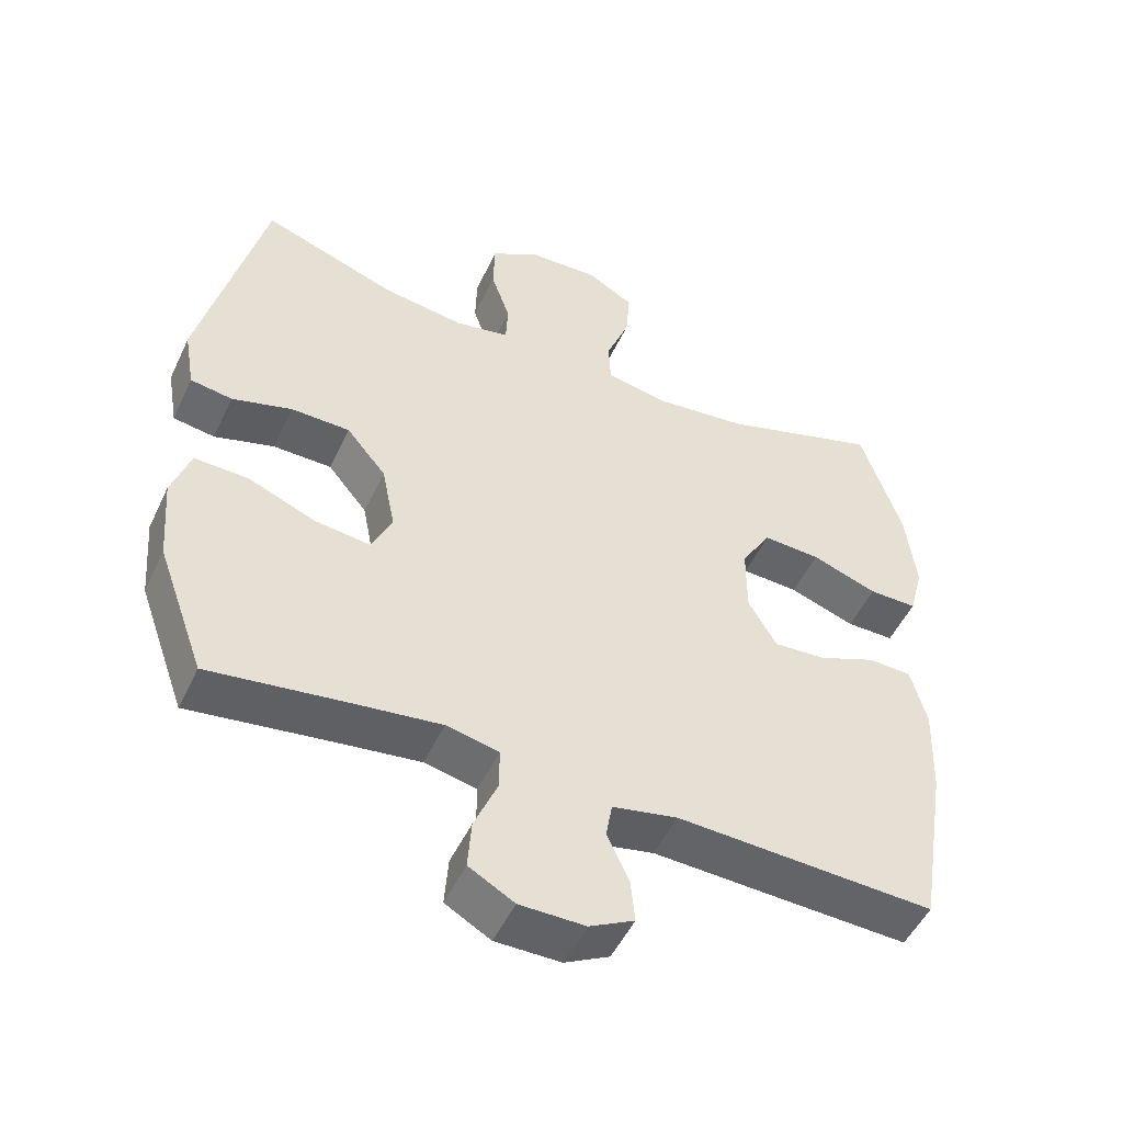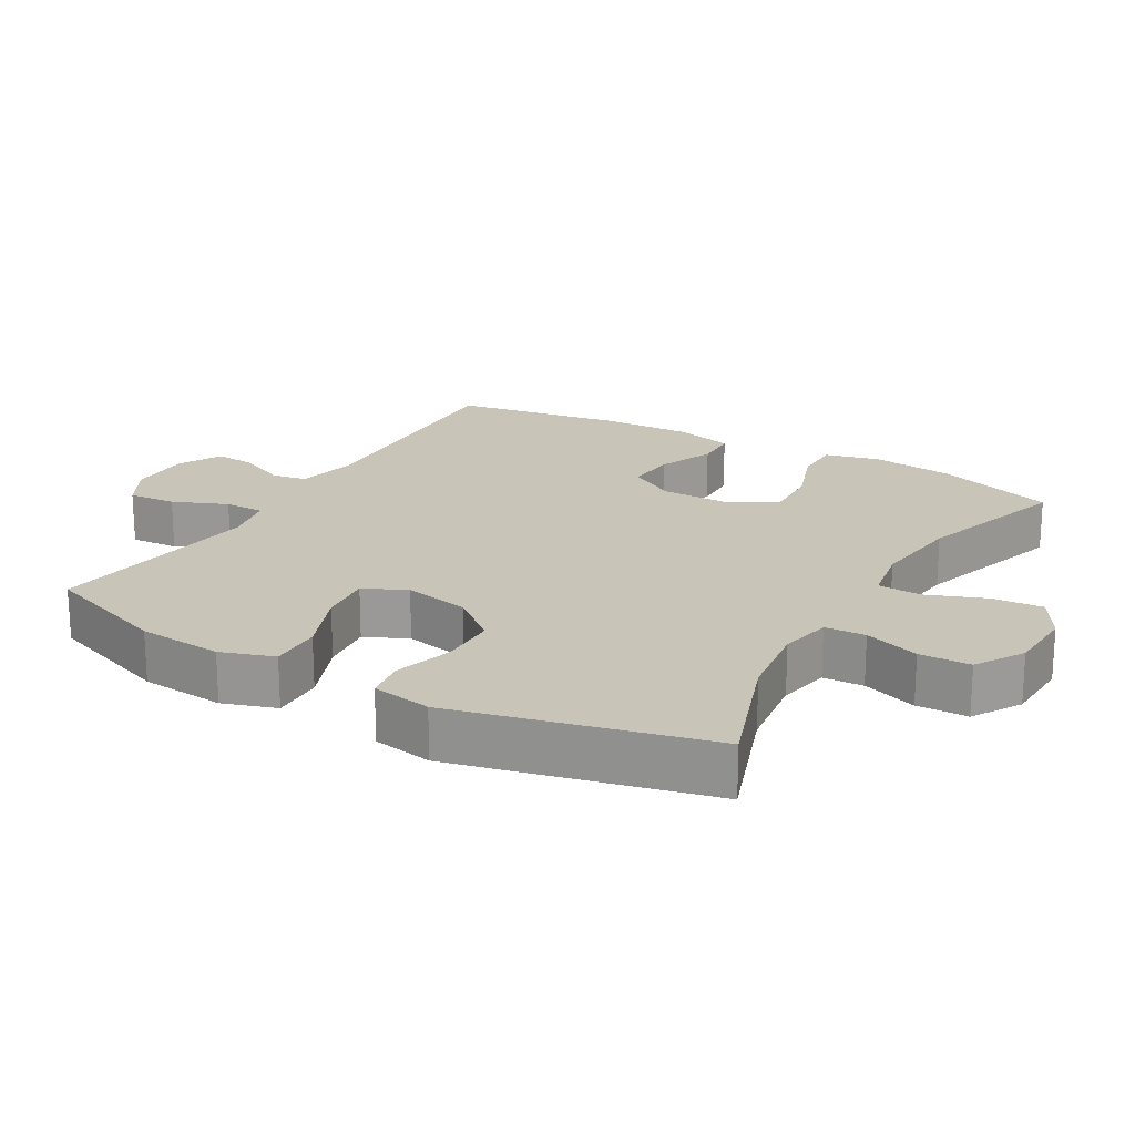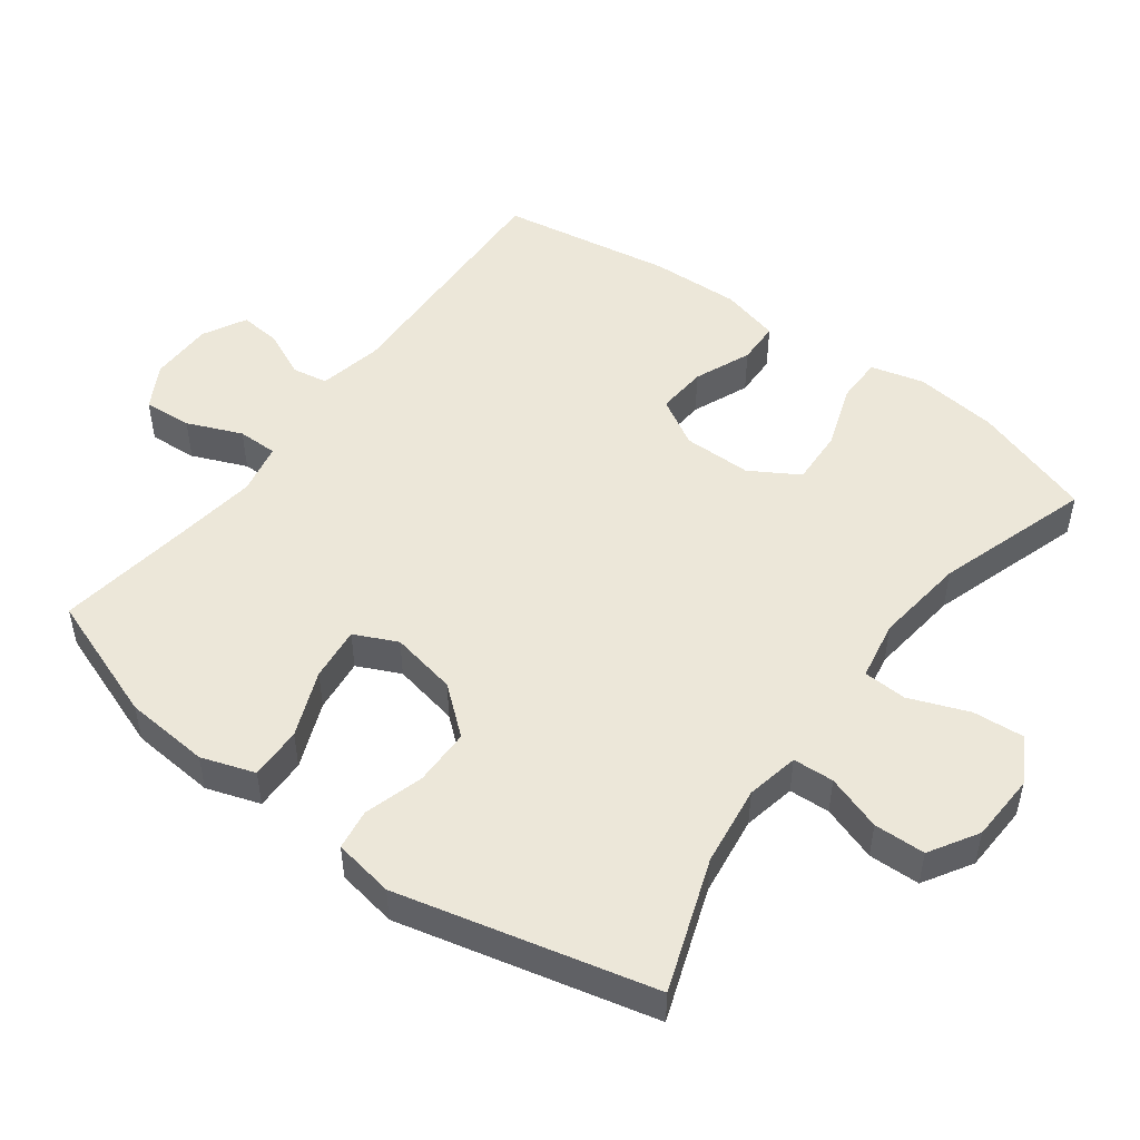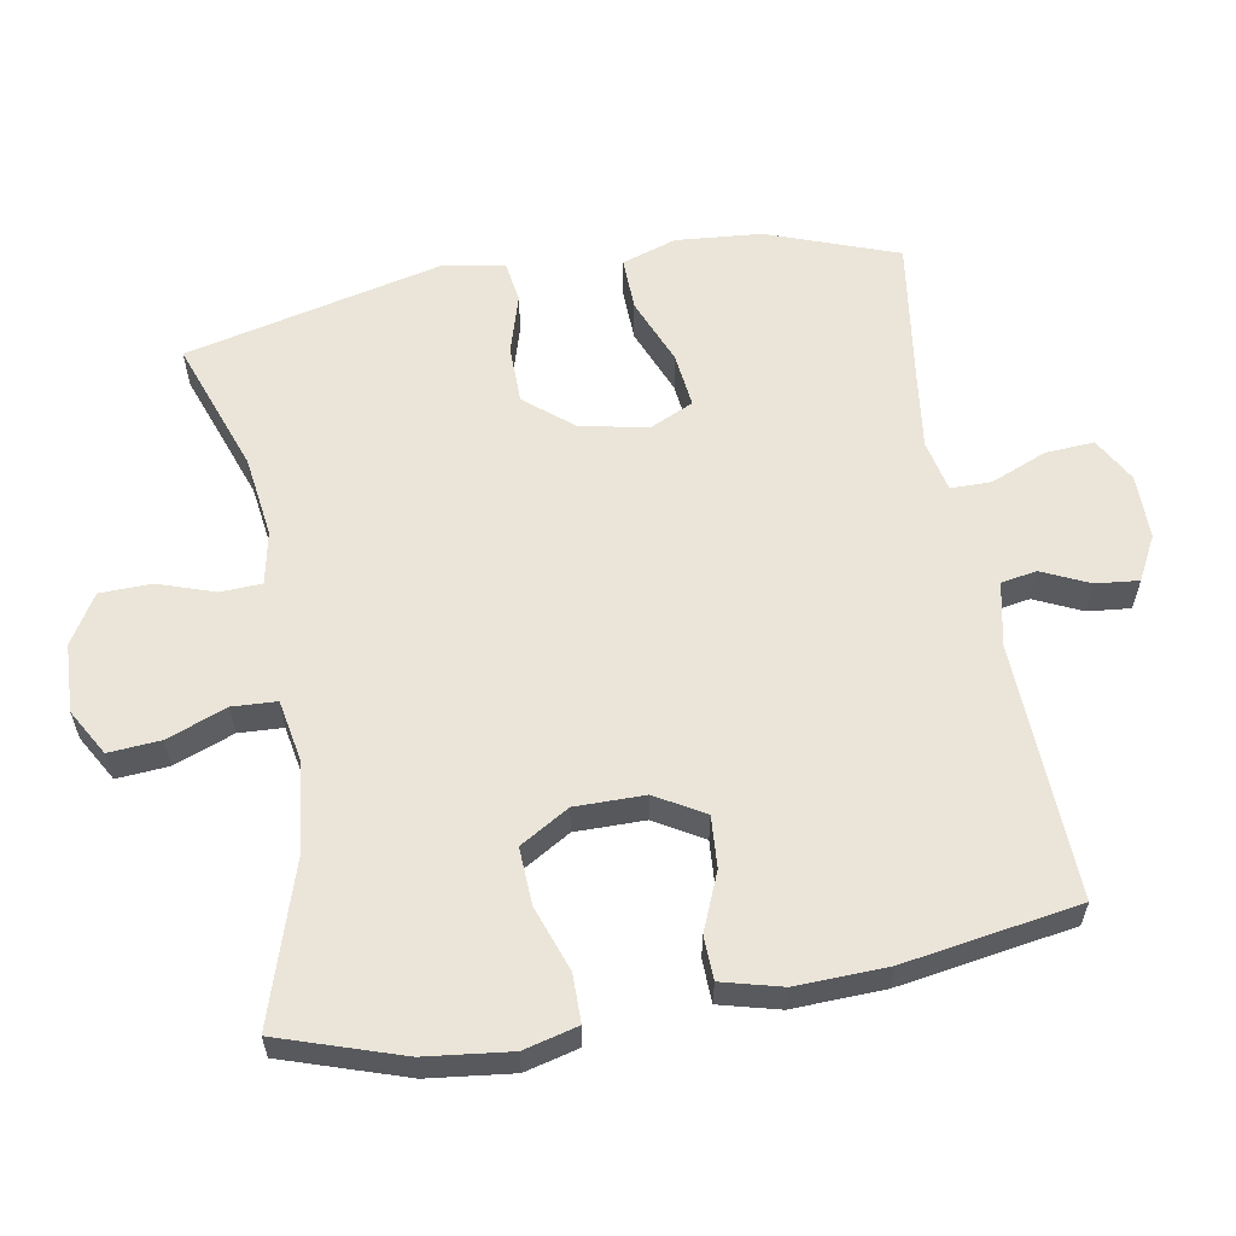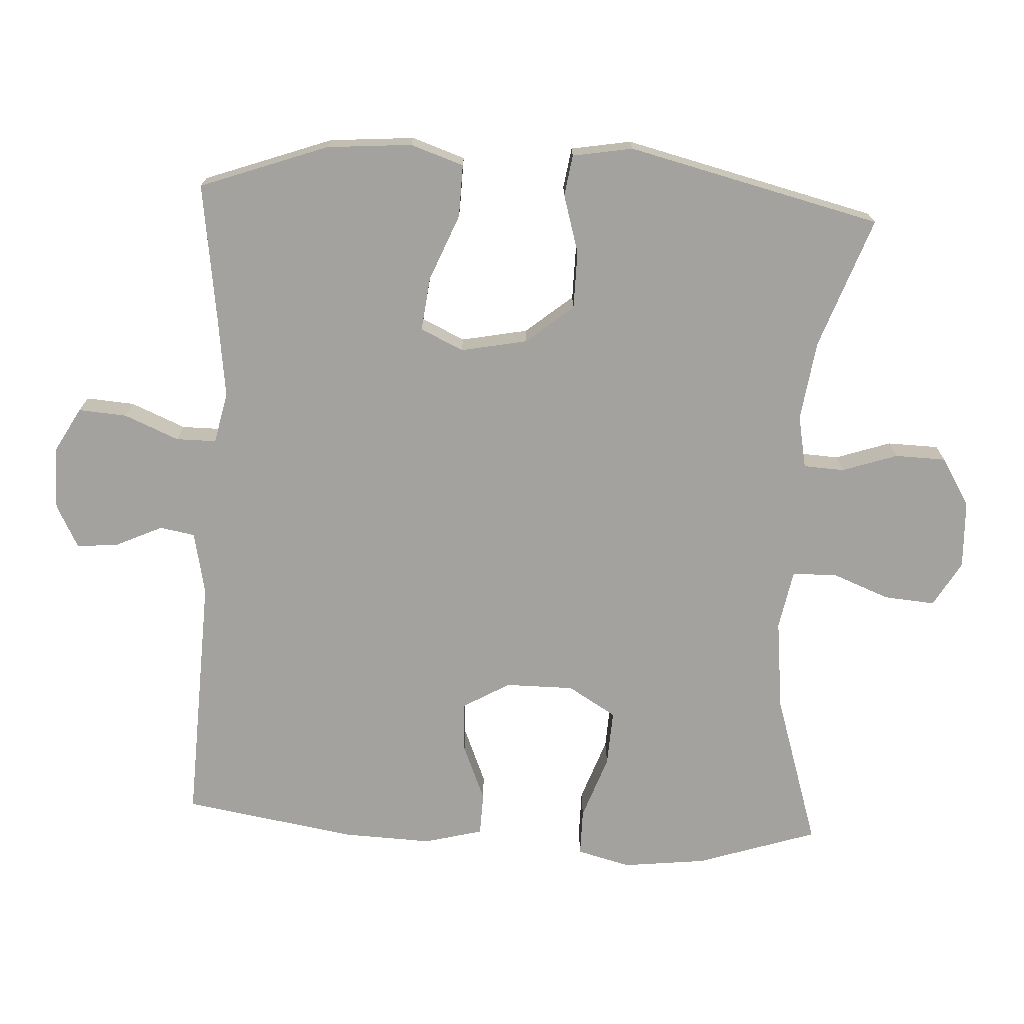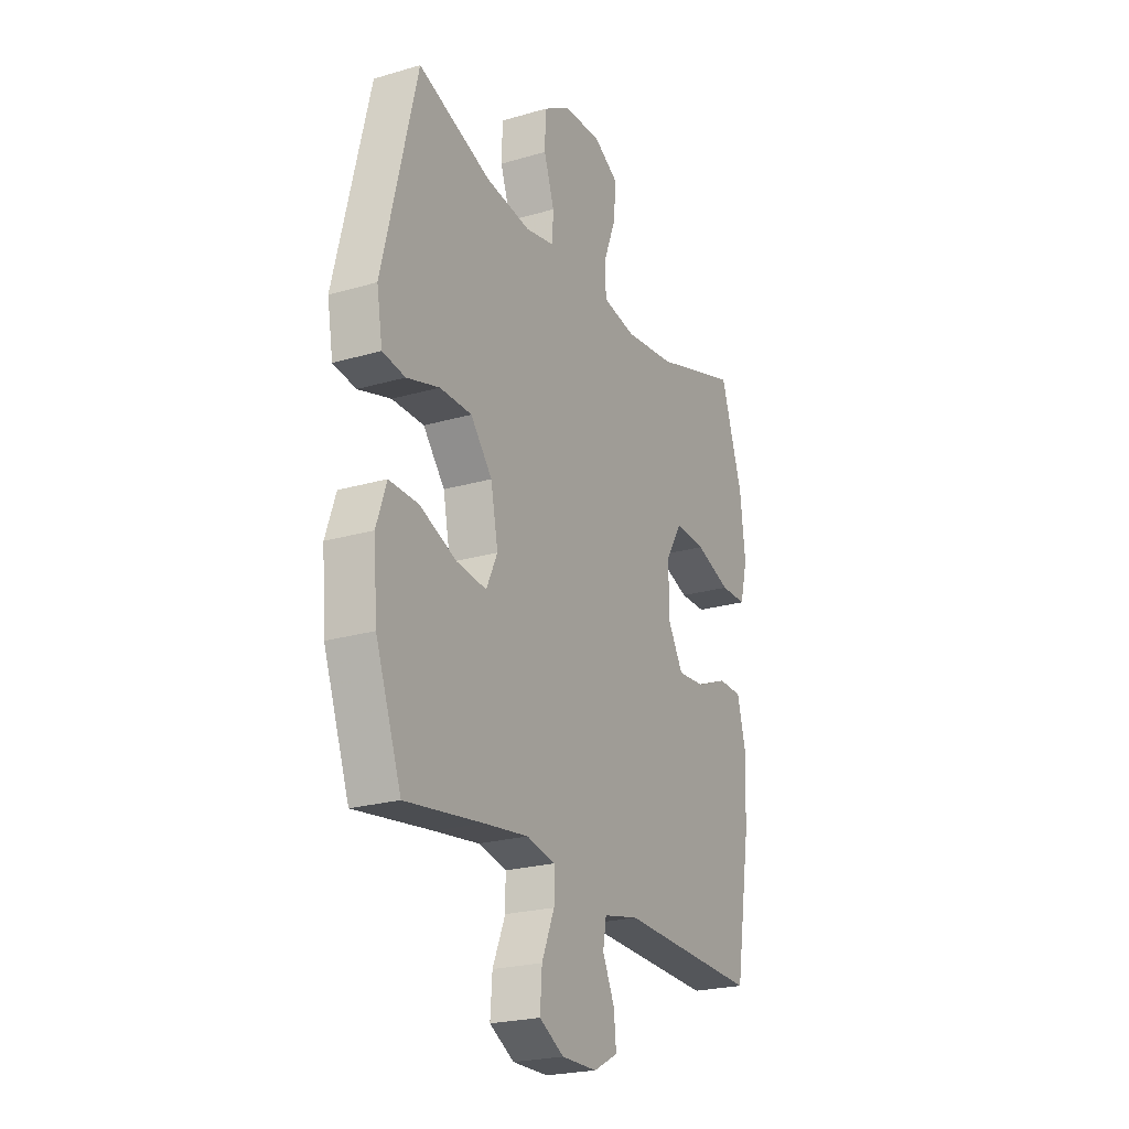
<metadata>
{"format":"obj","ext":"obj","renderer":"f3d","projection":"perspective","resolution":1024,"background":"white","views":[{"elev":-50.5,"azim":-24.7,"up":"+Z"},{"elev":20.2,"azim":-59.8,"up":"+Y"},{"elev":49.8,"azim":-53.3,"up":"+Y"},{"elev":59.4,"azim":80.1,"up":"+Y"},{"elev":-72.4,"azim":-93.1,"up":"+Y"},{"elev":-23.0,"azim":-63.5,"up":"+Z"}]}
</metadata>
<code>
v -0.5 0.07 0.5
v -0.31 0.07 0.432
v -0.194 0.07 0.416
v -0.118 0.07 0.431
v -0.115 0.07 0.49
v -0.142 0.07 0.57
v -0.14 0.07 0.644
v -0.07 0.07 0.686
v 0.028 0.07 0.69
v 0.094 0.07 0.652
v 0.088 0.07 0.578
v 0.055 0.07 0.493
v 0.058 0.07 0.43
v 0.144 0.07 0.414
v 0.276 0.07 0.429
v 0.5 0.07 0.5
v 0.557 0.07 0.326
v 0.571 0.07 0.205
v 0.551 0.07 0.128
v 0.483 0.07 0.128
v 0.39 0.07 0.161
v 0.309 0.07 0.165
v 0.267 0.07 0.095
v 0.267 0.07 -0.004
v 0.307 0.07 -0.073
v 0.38 0.07 -0.068
v 0.462 0.07 -0.034
v 0.524 0.07 -0.036
v 0.546 0.07 -0.121
v 0.541 0.07 -0.251
v 0.5 0.07 -0.5
v 0.136 0.07 -0.485
v 0.044 0.07 -0.504
v 0.035 0.07 -0.555
v 0.066 0.07 -0.622
v 0.072 0.07 -0.683
v 0.009 0.07 -0.716
v -0.083 0.07 -0.716
v -0.147 0.07 -0.68
v -0.142 0.07 -0.61
v -0.109 0.07 -0.531
v -0.109 0.07 -0.473
v -0.183 0.07 -0.457
v -0.299 0.07 -0.472
v -0.5 0.07 -0.5
v -0.567 0.07 -0.315
v -0.577 0.07 -0.192
v -0.551 0.07 -0.115
v -0.475 0.07 -0.117
v -0.379 0.07 -0.156
v -0.301 0.07 -0.165
v -0.272 0.07 -0.103
v -0.291 0.07 -0.007
v -0.347 0.07 0.061
v -0.43 0.07 0.062
v -0.515 0.07 0.037
v -0.574 0.07 0.046
v -0.589 0.07 0.133
v -0.5 0 0.5
v -0.31 0 0.432
v -0.194 0 0.416
v -0.118 0 0.431
v -0.115 0 0.49
v -0.142 0 0.57
v -0.14 0 0.644
v -0.07 0 0.686
v 0.028 0 0.69
v 0.094 0 0.652
v 0.088 0 0.578
v 0.055 0 0.493
v 0.058 0 0.43
v 0.144 0 0.414
v 0.276 0 0.429
v 0.5 0 0.5
v 0.557 0 0.326
v 0.571 0 0.205
v 0.551 0 0.128
v 0.483 0 0.128
v 0.39 0 0.161
v 0.309 0 0.165
v 0.267 0 0.095
v 0.267 0 -0.004
v 0.307 0 -0.073
v 0.38 0 -0.068
v 0.462 0 -0.034
v 0.524 0 -0.036
v 0.546 0 -0.121
v 0.541 0 -0.251
v 0.5 0 -0.5
v 0.136 0 -0.485
v 0.044 0 -0.504
v 0.035 0 -0.555
v 0.066 0 -0.622
v 0.072 0 -0.683
v 0.009 0 -0.716
v -0.083 0 -0.716
v -0.147 0 -0.68
v -0.142 0 -0.61
v -0.109 0 -0.531
v -0.109 0 -0.473
v -0.183 0 -0.457
v -0.299 0 -0.472
v -0.5 0 -0.5
v -0.567 0 -0.315
v -0.577 0 -0.192
v -0.551 0 -0.115
v -0.475 0 -0.117
v -0.379 0 -0.156
v -0.301 0 -0.165
v -0.272 0 -0.103
v -0.291 0 -0.007
v -0.347 0 0.061
v -0.43 0 0.062
v -0.515 0 0.037
v -0.574 0 0.046
v -0.589 0 0.133
f 55 56 57 58
f 54 55 58 1
f 53 54 1 2
f 52 53 2 3
f 47 48 49 50
f 47 50 51
f 44 45 46 47
f 43 44 47 51
f 42 43 51 52
f 38 39 40 41
f 38 41 42
f 37 38 42
f 34 35 36 37
f 34 37 42 52
f 29 30 31 32
f 29 32 33
f 26 27 28 29
f 25 26 29 33
f 24 25 33
f 23 24 33
f 18 19 20 21
f 18 21 22
f 15 16 17 18
f 14 15 18 22
f 13 14 22 23
f 9 10 11 12
f 9 12 13
f 8 9 13
f 5 6 7 8
f 4 5 8 13
f 33 34 52 3
f 13 23 33
f 3 4 13 33
f 116 115 114 113
f 59 116 113 112
f 60 59 112 111
f 61 60 111 110
f 108 107 106 105
f 109 108 105
f 105 104 103 102
f 109 105 102 101
f 110 109 101 100
f 99 98 97 96
f 100 99 96
f 100 96 95
f 95 94 93 92
f 110 100 95 92
f 90 89 88 87
f 91 90 87
f 87 86 85 84
f 91 87 84 83
f 91 83 82
f 91 82 81
f 79 78 77 76
f 80 79 76
f 76 75 74 73
f 80 76 73 72
f 81 80 72 71
f 70 69 68 67
f 71 70 67
f 71 67 66
f 66 65 64 63
f 71 66 63 62
f 61 110 92 91
f 91 81 71
f 91 71 62 61
f 1 59 60 2
f 2 60 61 3
f 3 61 62 4
f 4 62 63 5
f 5 63 64 6
f 6 64 65 7
f 7 65 66 8
f 8 66 67 9
f 9 67 68 10
f 10 68 69 11
f 11 69 70 12
f 12 70 71 13
f 13 71 72 14
f 14 72 73 15
f 15 73 74 16
f 16 74 75 17
f 17 75 76 18
f 18 76 77 19
f 19 77 78 20
f 20 78 79 21
f 21 79 80 22
f 22 80 81 23
f 23 81 82 24
f 24 82 83 25
f 25 83 84 26
f 26 84 85 27
f 27 85 86 28
f 28 86 87 29
f 29 87 88 30
f 30 88 89 31
f 31 89 90 32
f 32 90 91 33
f 33 91 92 34
f 34 92 93 35
f 35 93 94 36
f 36 94 95 37
f 37 95 96 38
f 38 96 97 39
f 39 97 98 40
f 40 98 99 41
f 41 99 100 42
f 42 100 101 43
f 43 101 102 44
f 44 102 103 45
f 45 103 104 46
f 46 104 105 47
f 47 105 106 48
f 48 106 107 49
f 49 107 108 50
f 50 108 109 51
f 51 109 110 52
f 52 110 111 53
f 53 111 112 54
f 54 112 113 55
f 55 113 114 56
f 56 114 115 57
f 57 115 116 58
f 58 116 59 1

</code>
